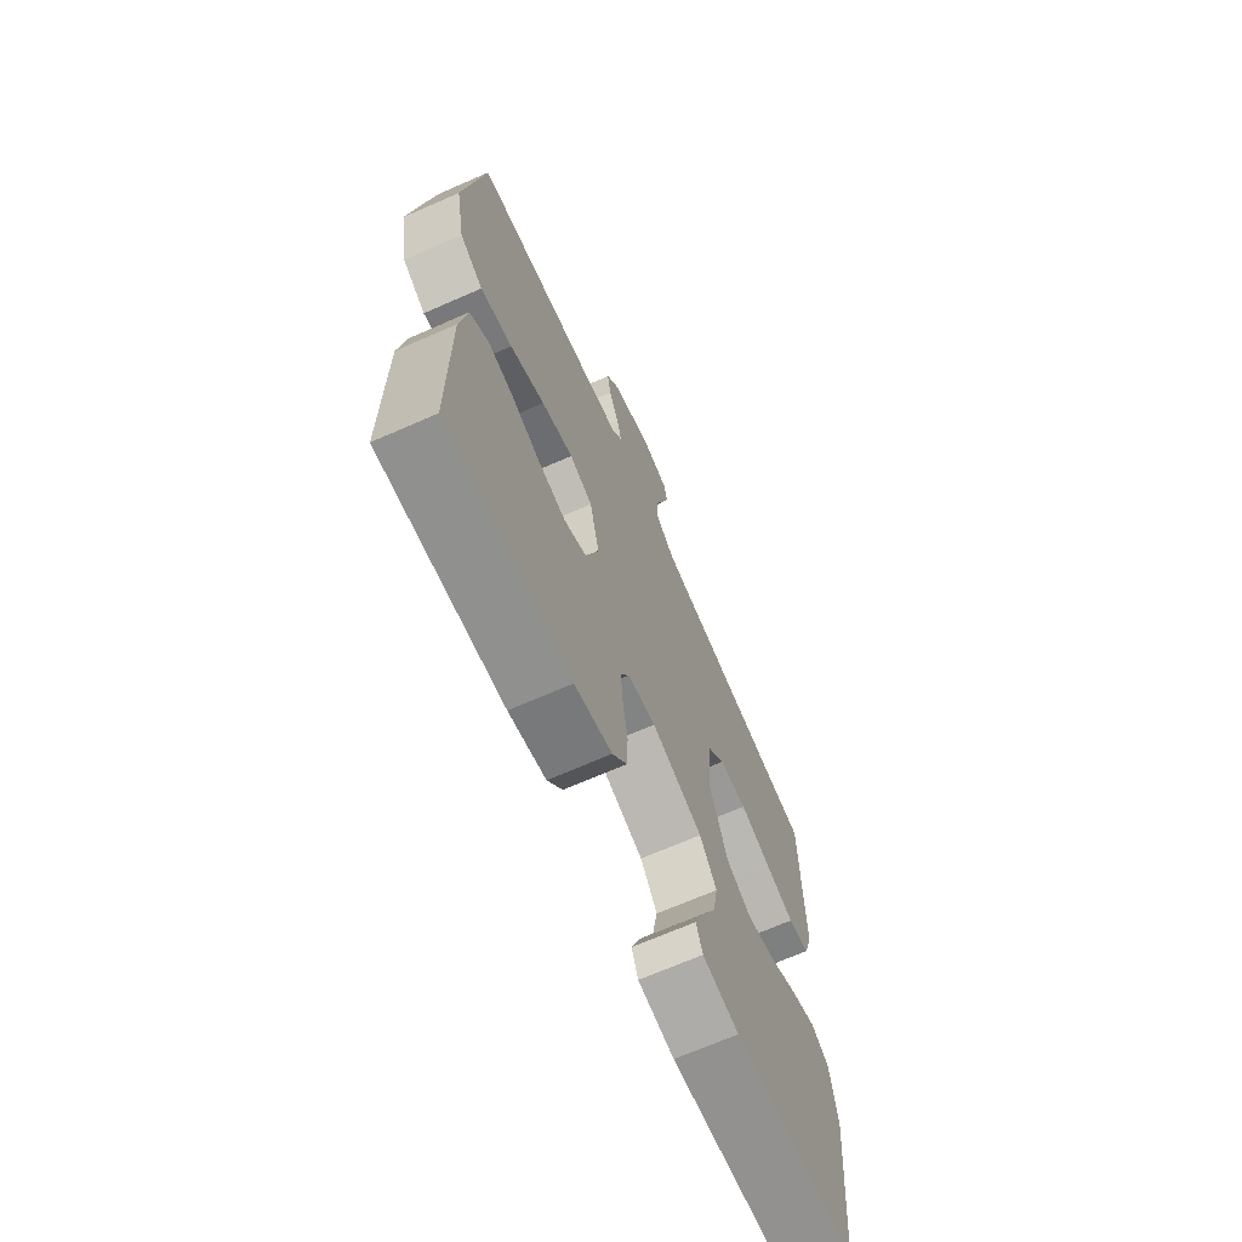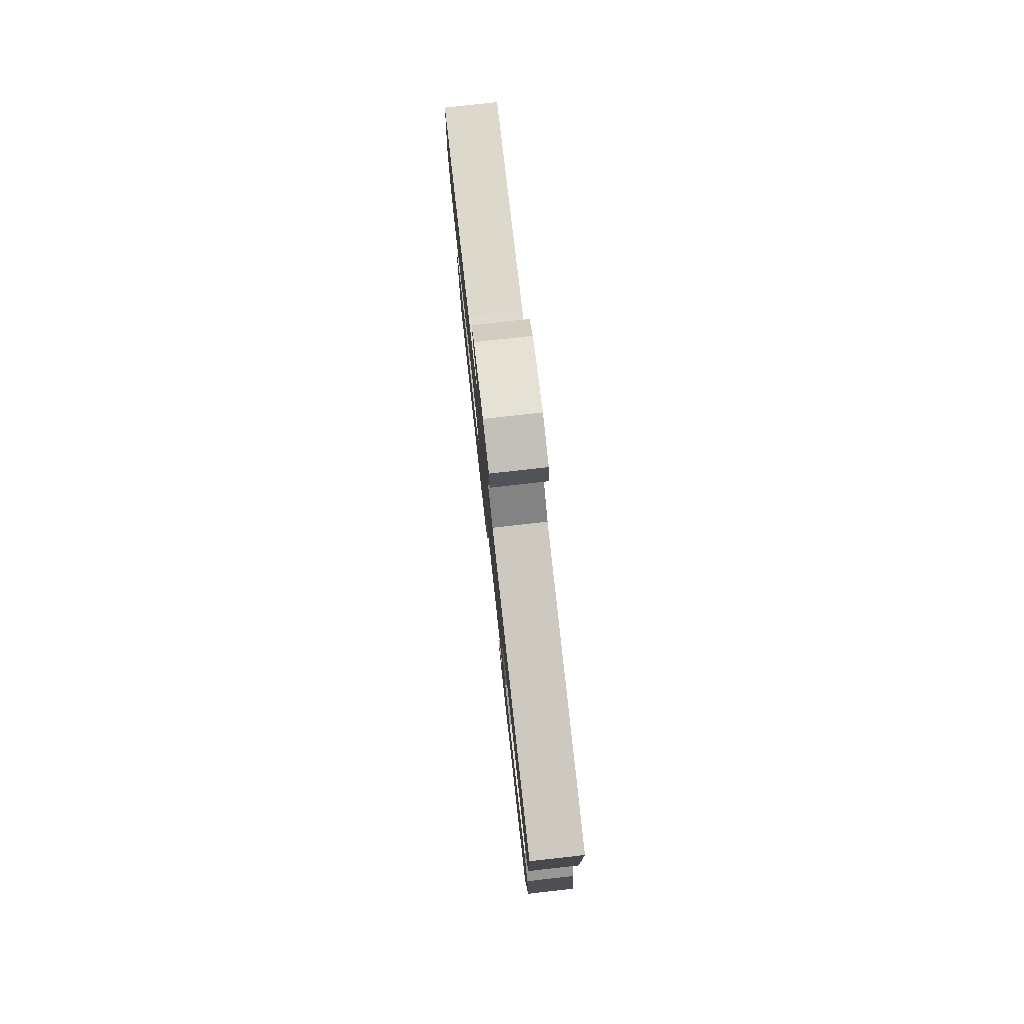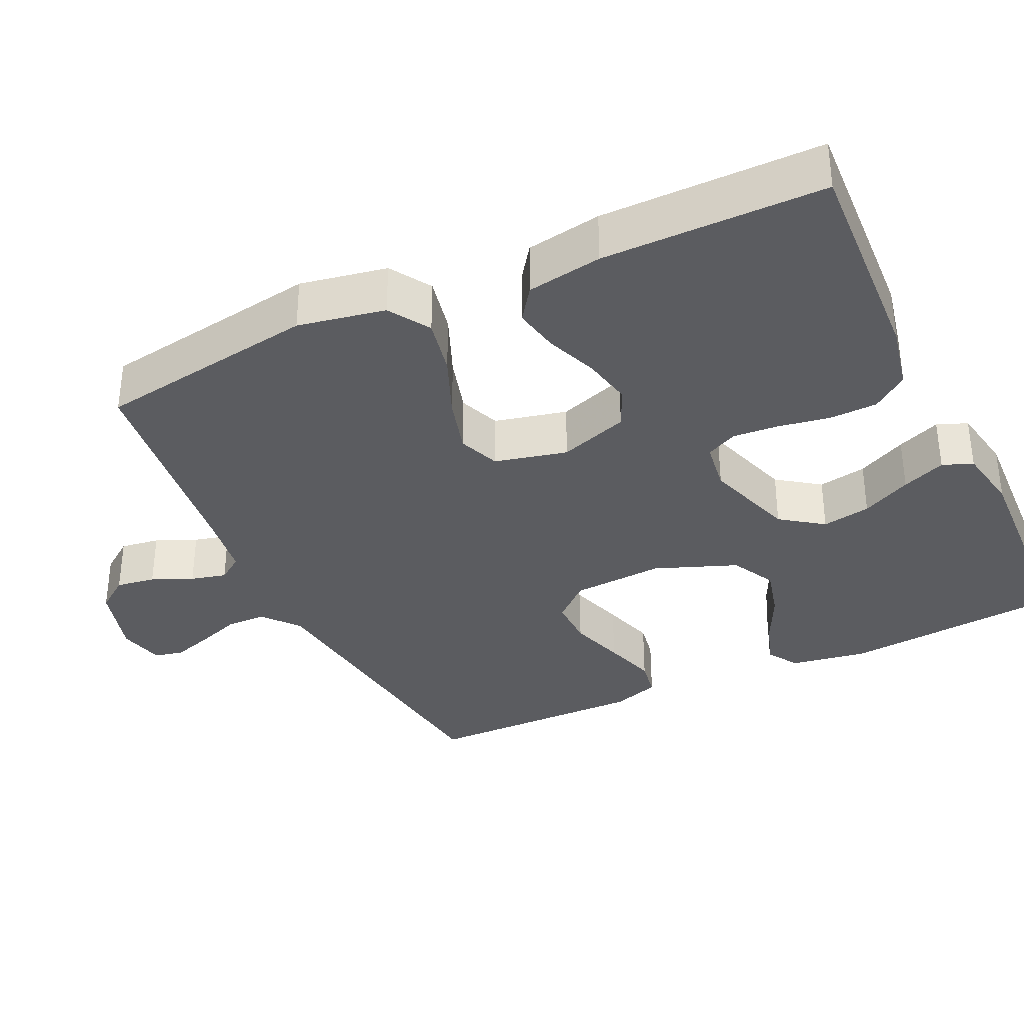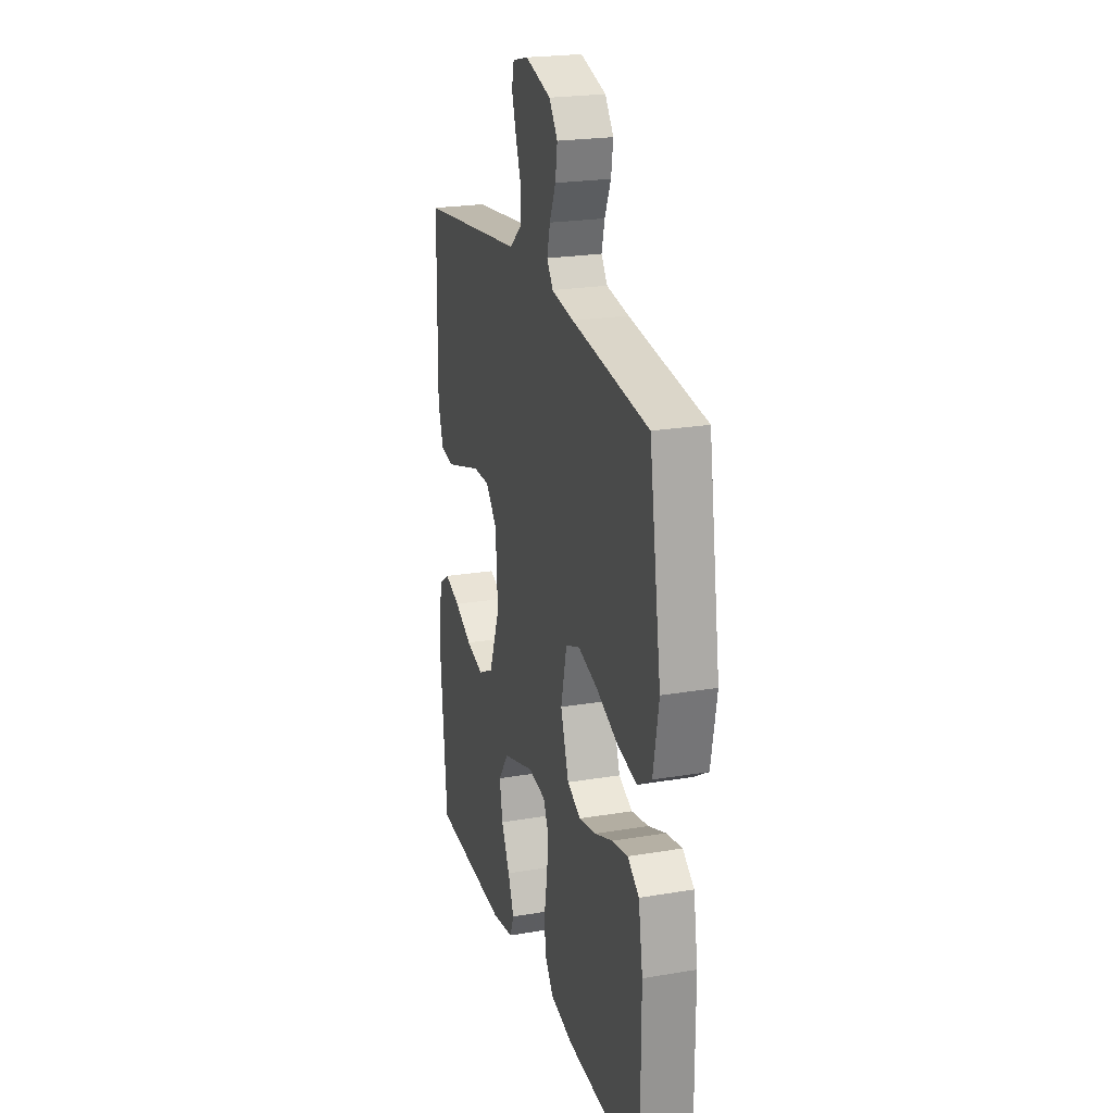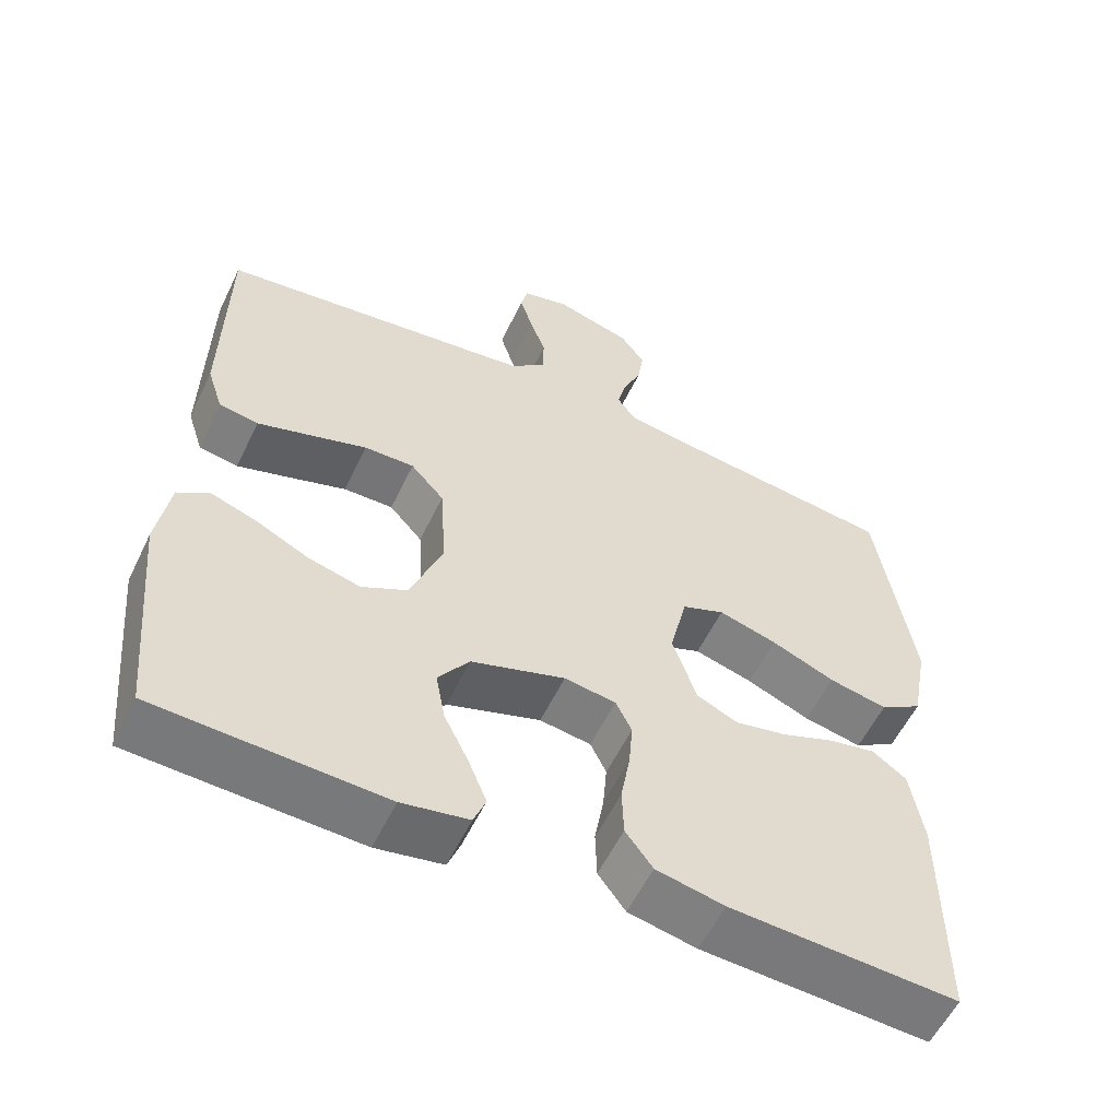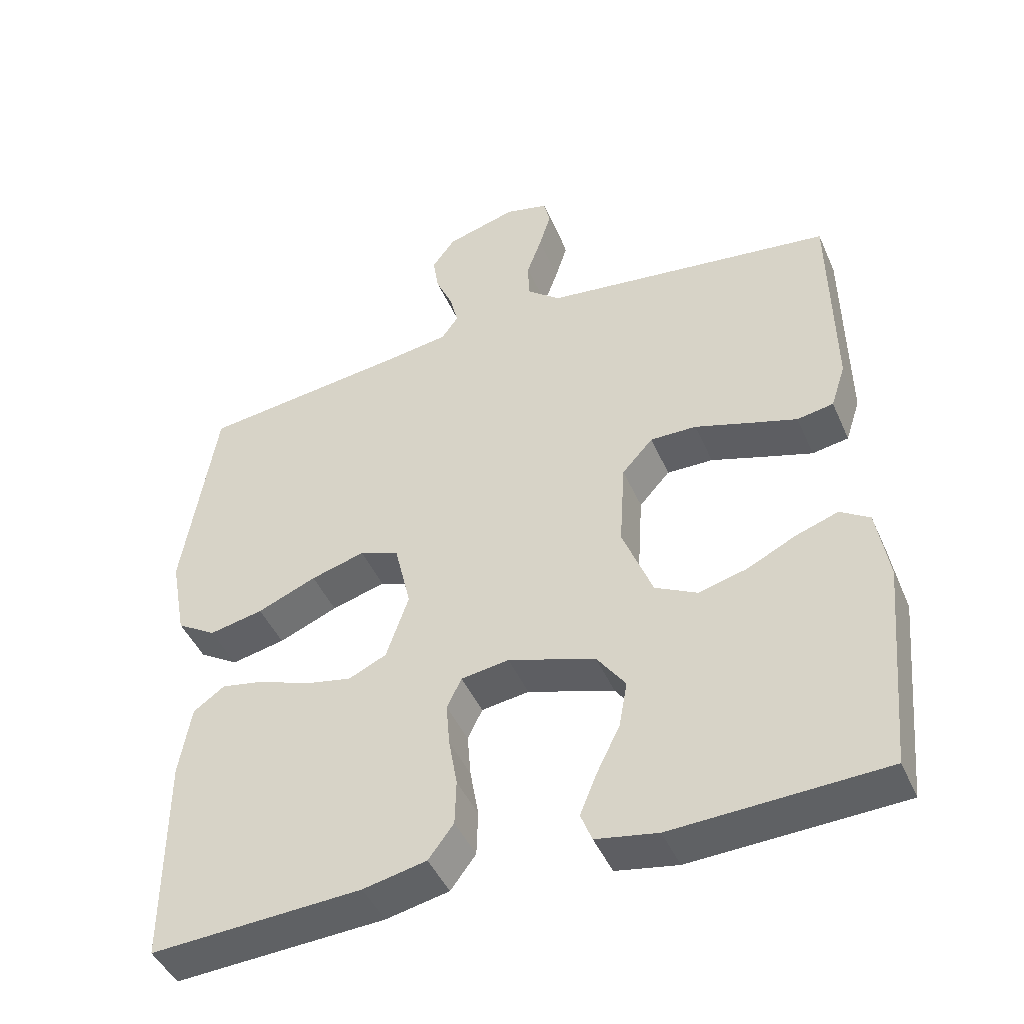
<metadata>
{"format":"obj","ext":"obj","renderer":"f3d","projection":"perspective","resolution":1024,"background":"white","views":[{"elev":-68.3,"azim":113.8,"up":"+Z"},{"elev":79.5,"azim":-96.4,"up":"+Z"},{"elev":-34.9,"azim":115.3,"up":"+Y"},{"elev":22.6,"azim":73.8,"up":"+Z"},{"elev":-56.9,"azim":-25.5,"up":"+Z"},{"elev":-45.3,"azim":-157.2,"up":"+Z"}]}
</metadata>
<code>
v -0.5 0.07 -0.5
v -0.528 0.07 -0.2
v -0.511 0.07 -0.096
v -0.469 0.07 -0.069
v -0.408 0.07 -0.09
v -0.339 0.07 -0.124
v -0.27 0.07 -0.142
v -0.21 0.07 -0.111
v -0.167 0.07 0
v -0.175 0.07 0.125
v -0.219 0.07 0.174
v -0.285 0.07 0.173
v -0.36 0.07 0.149
v -0.431 0.07 0.127
v -0.483 0.07 0.136
v -0.504 0.07 0.2
v -0.5 0.07 0.5
v -0.2 0.07 0.538
v -0.082 0.07 0.553
v -0.034 0.07 0.593
v -0.033 0.07 0.647
v -0.054 0.07 0.706
v -0.071 0.07 0.76
v -0.062 0.07 0.799
v 0 0.07 0.814
v 0.1 0.07 0.785
v 0.133 0.07 0.74
v 0.125 0.07 0.687
v 0.101 0.07 0.632
v 0.089 0.07 0.584
v 0.113 0.07 0.55
v 0.2 0.07 0.537
v 0.5 0.07 0.5
v 0.547 0.07 0.2
v 0.525 0.07 0.082
v 0.469 0.07 0.047
v 0.392 0.07 0.063
v 0.308 0.07 0.098
v 0.231 0.07 0.12
v 0.175 0.07 0.098
v 0.152 0.07 0
v 0.184 0.07 -0.094
v 0.238 0.07 -0.119
v 0.306 0.07 -0.105
v 0.376 0.07 -0.078
v 0.438 0.07 -0.066
v 0.483 0.07 -0.098
v 0.5 0.07 -0.2
v 0.5 0.07 -0.5
v 0.2 0.07 -0.484
v 0.11 0.07 -0.465
v 0.074 0.07 -0.417
v 0.072 0.07 -0.352
v 0.084 0.07 -0.282
v 0.089 0.07 -0.22
v 0.068 0.07 -0.177
v 0 0.07 -0.167
v -0.124 0.07 -0.207
v -0.165 0.07 -0.264
v -0.153 0.07 -0.33
v -0.12 0.07 -0.397
v -0.096 0.07 -0.456
v -0.112 0.07 -0.497
v -0.2 0.07 -0.513
v -0.5 0 -0.5
v -0.528 0 -0.2
v -0.511 0 -0.096
v -0.469 0 -0.069
v -0.408 0 -0.09
v -0.339 0 -0.124
v -0.27 0 -0.142
v -0.21 0 -0.111
v -0.167 0 0
v -0.175 0 0.125
v -0.219 0 0.174
v -0.285 0 0.173
v -0.36 0 0.149
v -0.431 0 0.127
v -0.483 0 0.136
v -0.504 0 0.2
v -0.5 0 0.5
v -0.2 0 0.538
v -0.082 0 0.553
v -0.034 0 0.593
v -0.033 0 0.647
v -0.054 0 0.706
v -0.071 0 0.76
v -0.062 0 0.799
v 0 0 0.814
v 0.1 0 0.785
v 0.133 0 0.74
v 0.125 0 0.687
v 0.101 0 0.632
v 0.089 0 0.584
v 0.113 0 0.55
v 0.2 0 0.537
v 0.5 0 0.5
v 0.547 0 0.2
v 0.525 0 0.082
v 0.469 0 0.047
v 0.392 0 0.063
v 0.308 0 0.098
v 0.231 0 0.12
v 0.175 0 0.098
v 0.152 0 0
v 0.184 0 -0.094
v 0.238 0 -0.119
v 0.306 0 -0.105
v 0.376 0 -0.078
v 0.438 0 -0.066
v 0.483 0 -0.098
v 0.5 0 -0.2
v 0.5 0 -0.5
v 0.2 0 -0.484
v 0.11 0 -0.465
v 0.074 0 -0.417
v 0.072 0 -0.352
v 0.084 0 -0.282
v 0.089 0 -0.22
v 0.068 0 -0.177
v 0 0 -0.167
v -0.124 0 -0.207
v -0.165 0 -0.264
v -0.153 0 -0.33
v -0.12 0 -0.397
v -0.096 0 -0.456
v -0.112 0 -0.497
v -0.2 0 -0.513
f 60 61 62 63
f 60 63 64 1
f 51 52 53 54
f 51 54 55
f 50 51 55
f 49 50 55
f 48 49 55 56
f 44 45 46 47
f 43 44 47 48
f 35 36 37 38
f 35 38 39
f 32 33 34 35
f 31 32 35 39
f 30 31 39 40
f 26 27 28 29
f 26 29 30
f 25 26 30
f 21 22 23 24
f 21 24 25 30
f 15 16 17 18
f 15 18 19
f 12 13 14 15
f 12 15 19 20
f 3 4 5 6
f 3 6 7
f 2 3 7
f 59 60 1 2
f 58 59 2 7
f 57 58 7 8
f 43 48 56 57
f 42 43 57 8
f 41 42 8 9
f 40 41 9 10
f 20 21 30 40
f 20 40 10 11
f 11 12 20
f 127 126 125 124
f 65 128 127 124
f 118 117 116 115
f 119 118 115
f 119 115 114
f 119 114 113
f 120 119 113 112
f 111 110 109 108
f 112 111 108 107
f 102 101 100 99
f 103 102 99
f 99 98 97 96
f 103 99 96 95
f 104 103 95 94
f 93 92 91 90
f 94 93 90
f 94 90 89
f 88 87 86 85
f 94 89 88 85
f 82 81 80 79
f 83 82 79
f 79 78 77 76
f 84 83 79 76
f 70 69 68 67
f 71 70 67
f 71 67 66
f 66 65 124 123
f 71 66 123 122
f 72 71 122 121
f 121 120 112 107
f 72 121 107 106
f 73 72 106 105
f 74 73 105 104
f 104 94 85 84
f 75 74 104 84
f 84 76 75
f 1 65 66 2
f 2 66 67 3
f 3 67 68 4
f 4 68 69 5
f 5 69 70 6
f 6 70 71 7
f 7 71 72 8
f 8 72 73 9
f 9 73 74 10
f 10 74 75 11
f 11 75 76 12
f 12 76 77 13
f 13 77 78 14
f 14 78 79 15
f 15 79 80 16
f 16 80 81 17
f 17 81 82 18
f 18 82 83 19
f 19 83 84 20
f 20 84 85 21
f 21 85 86 22
f 22 86 87 23
f 23 87 88 24
f 24 88 89 25
f 25 89 90 26
f 26 90 91 27
f 27 91 92 28
f 28 92 93 29
f 29 93 94 30
f 30 94 95 31
f 31 95 96 32
f 32 96 97 33
f 33 97 98 34
f 34 98 99 35
f 35 99 100 36
f 36 100 101 37
f 37 101 102 38
f 38 102 103 39
f 39 103 104 40
f 40 104 105 41
f 41 105 106 42
f 42 106 107 43
f 43 107 108 44
f 44 108 109 45
f 45 109 110 46
f 46 110 111 47
f 47 111 112 48
f 48 112 113 49
f 49 113 114 50
f 50 114 115 51
f 51 115 116 52
f 52 116 117 53
f 53 117 118 54
f 54 118 119 55
f 55 119 120 56
f 56 120 121 57
f 57 121 122 58
f 58 122 123 59
f 59 123 124 60
f 60 124 125 61
f 61 125 126 62
f 62 126 127 63
f 63 127 128 64
f 64 128 65 1

</code>
